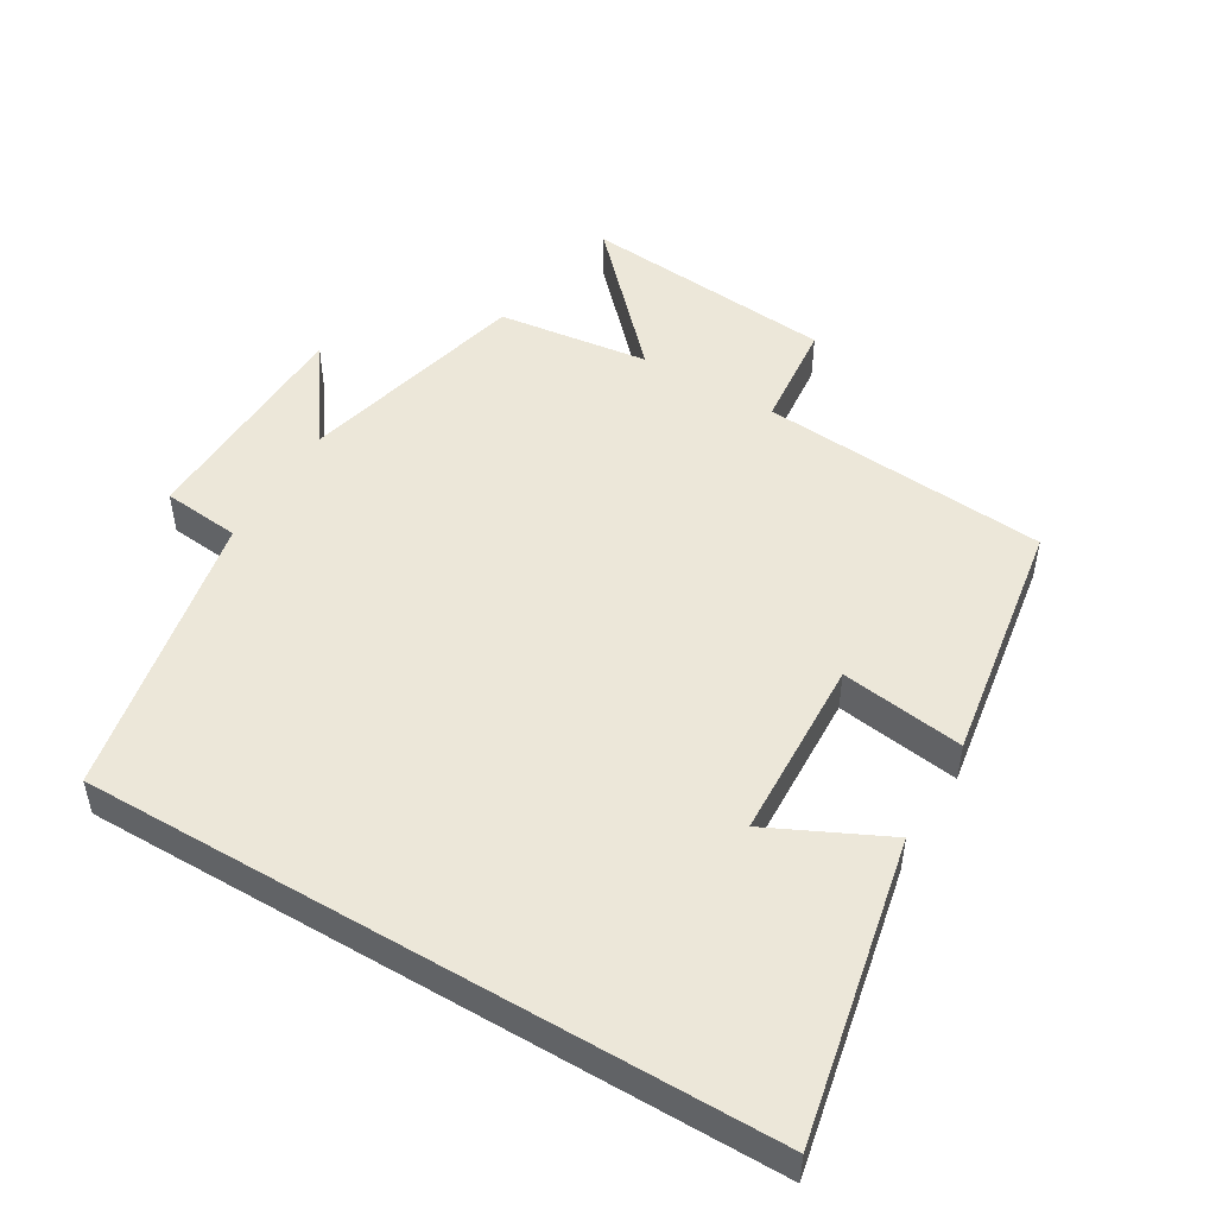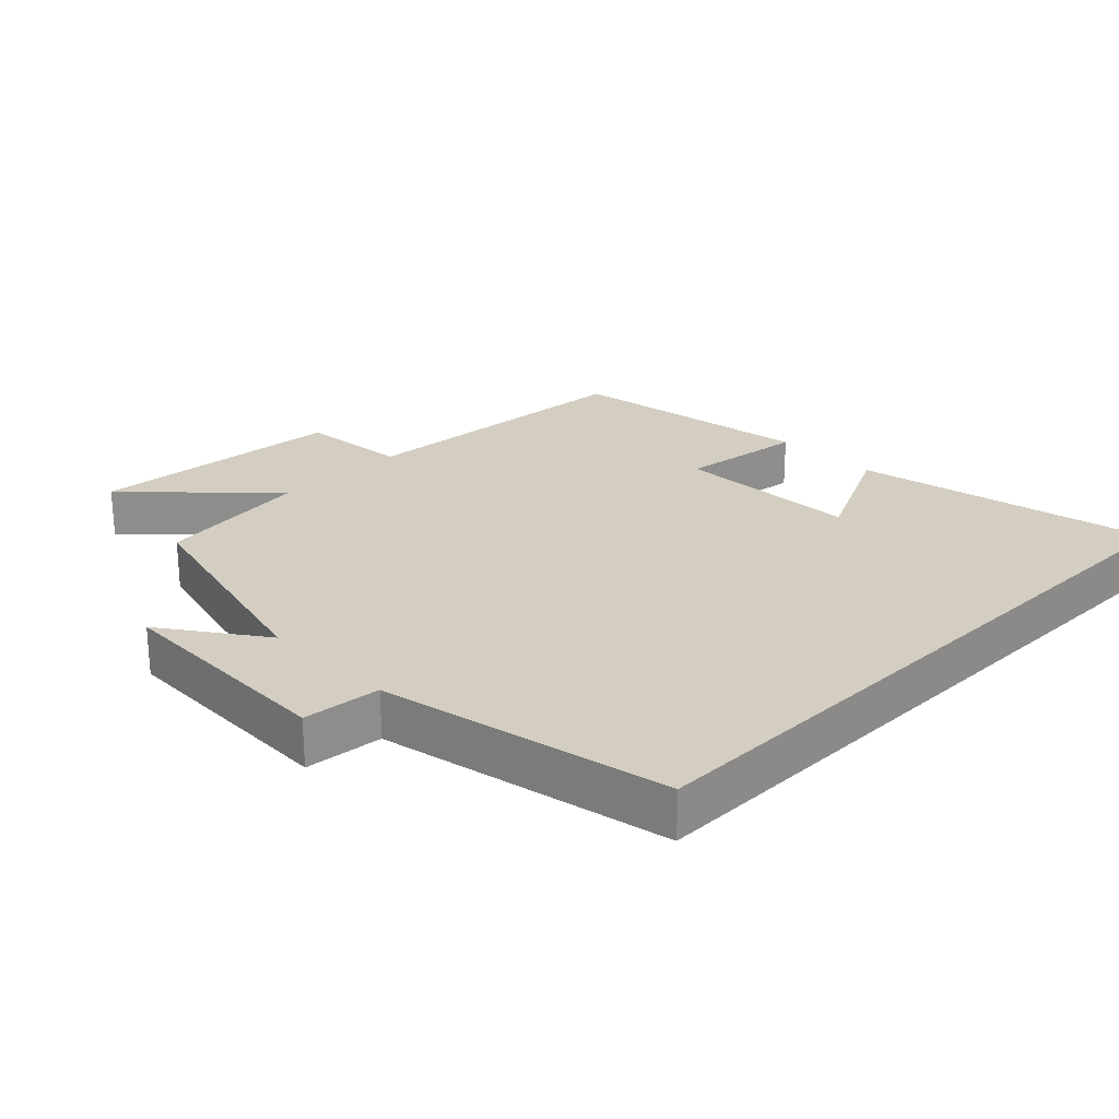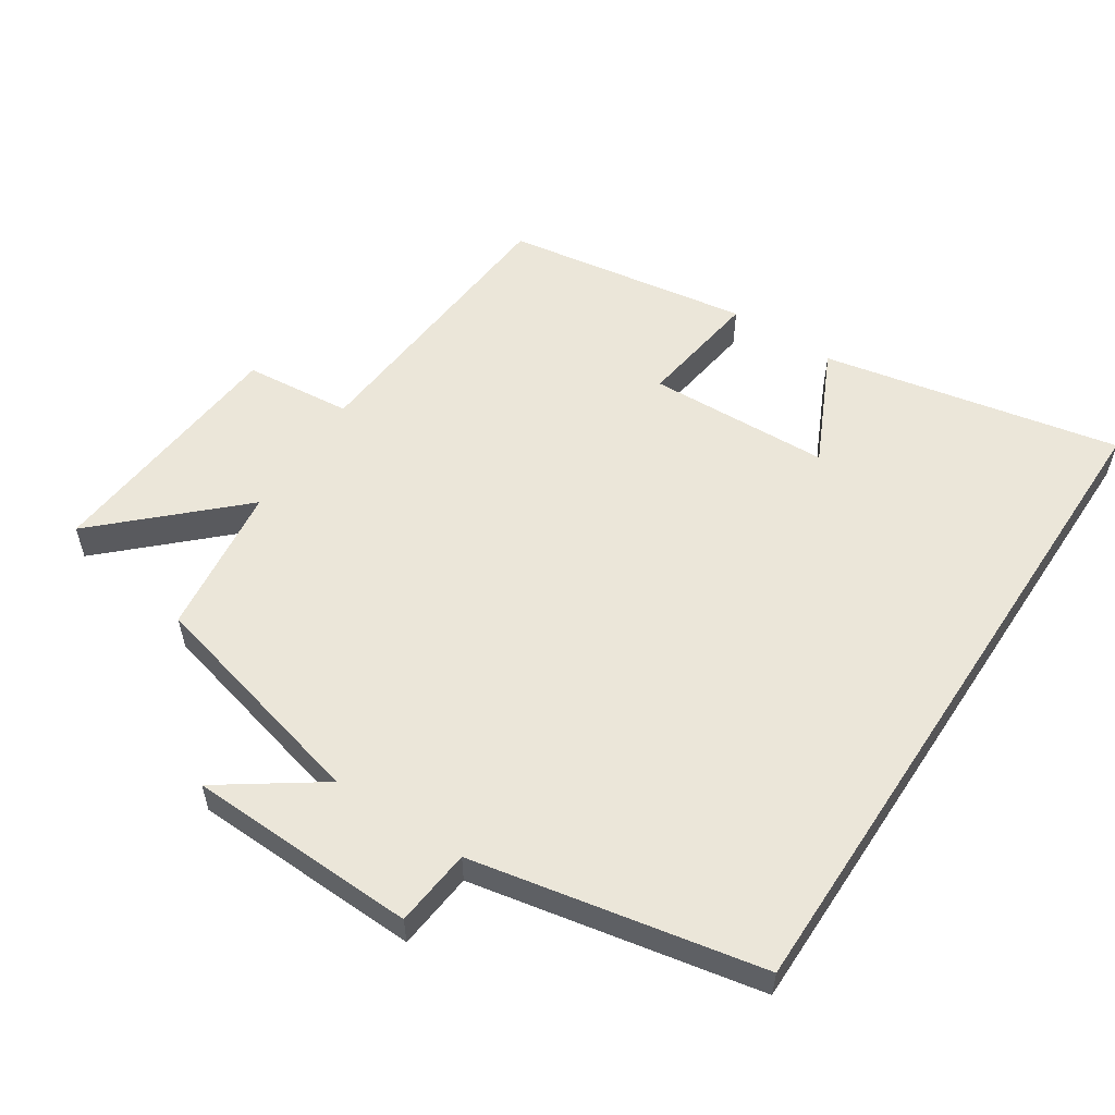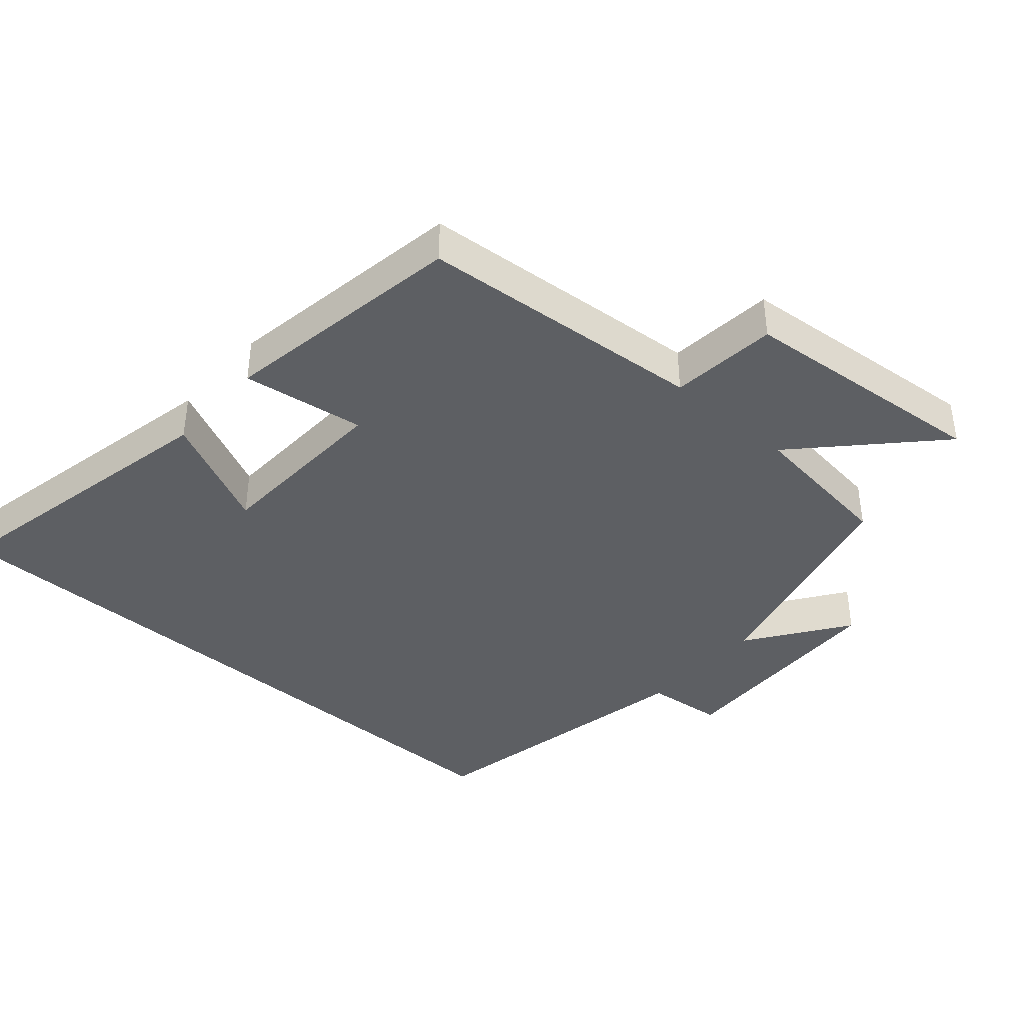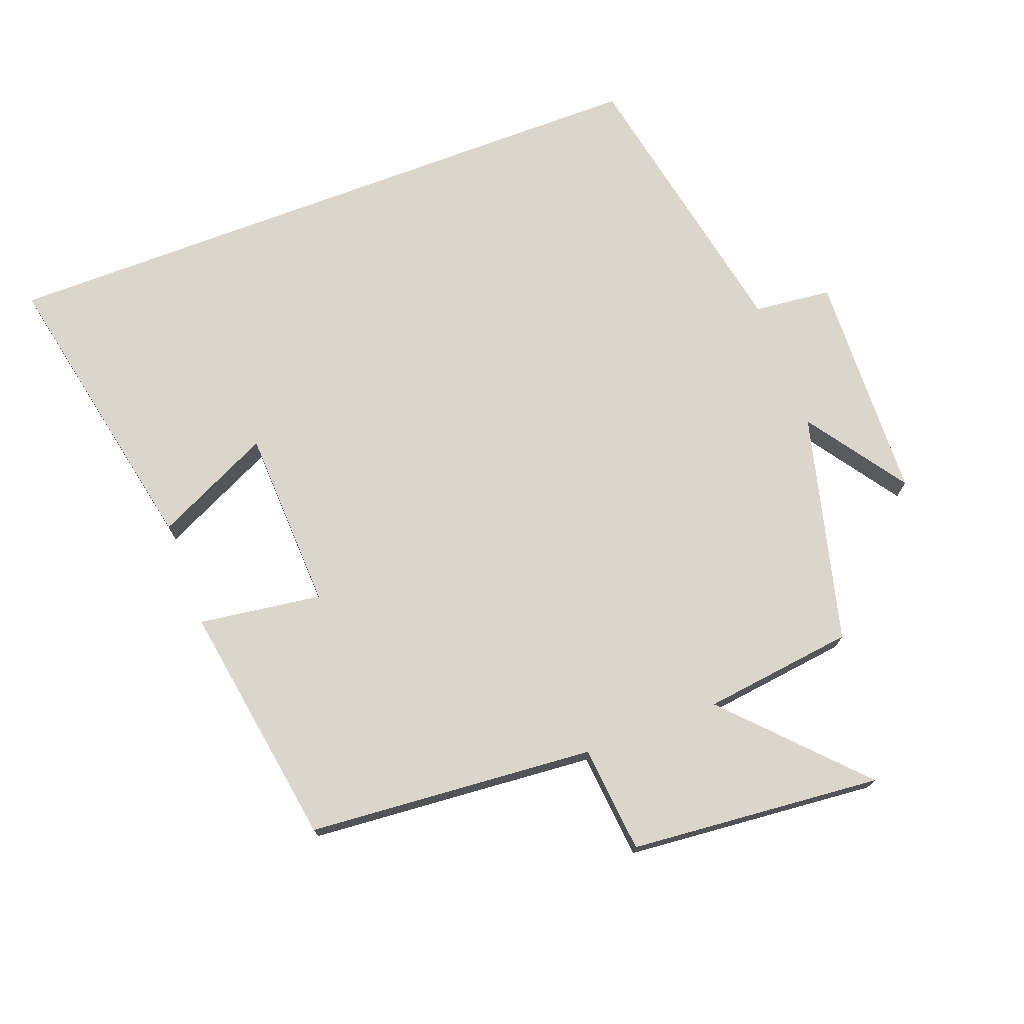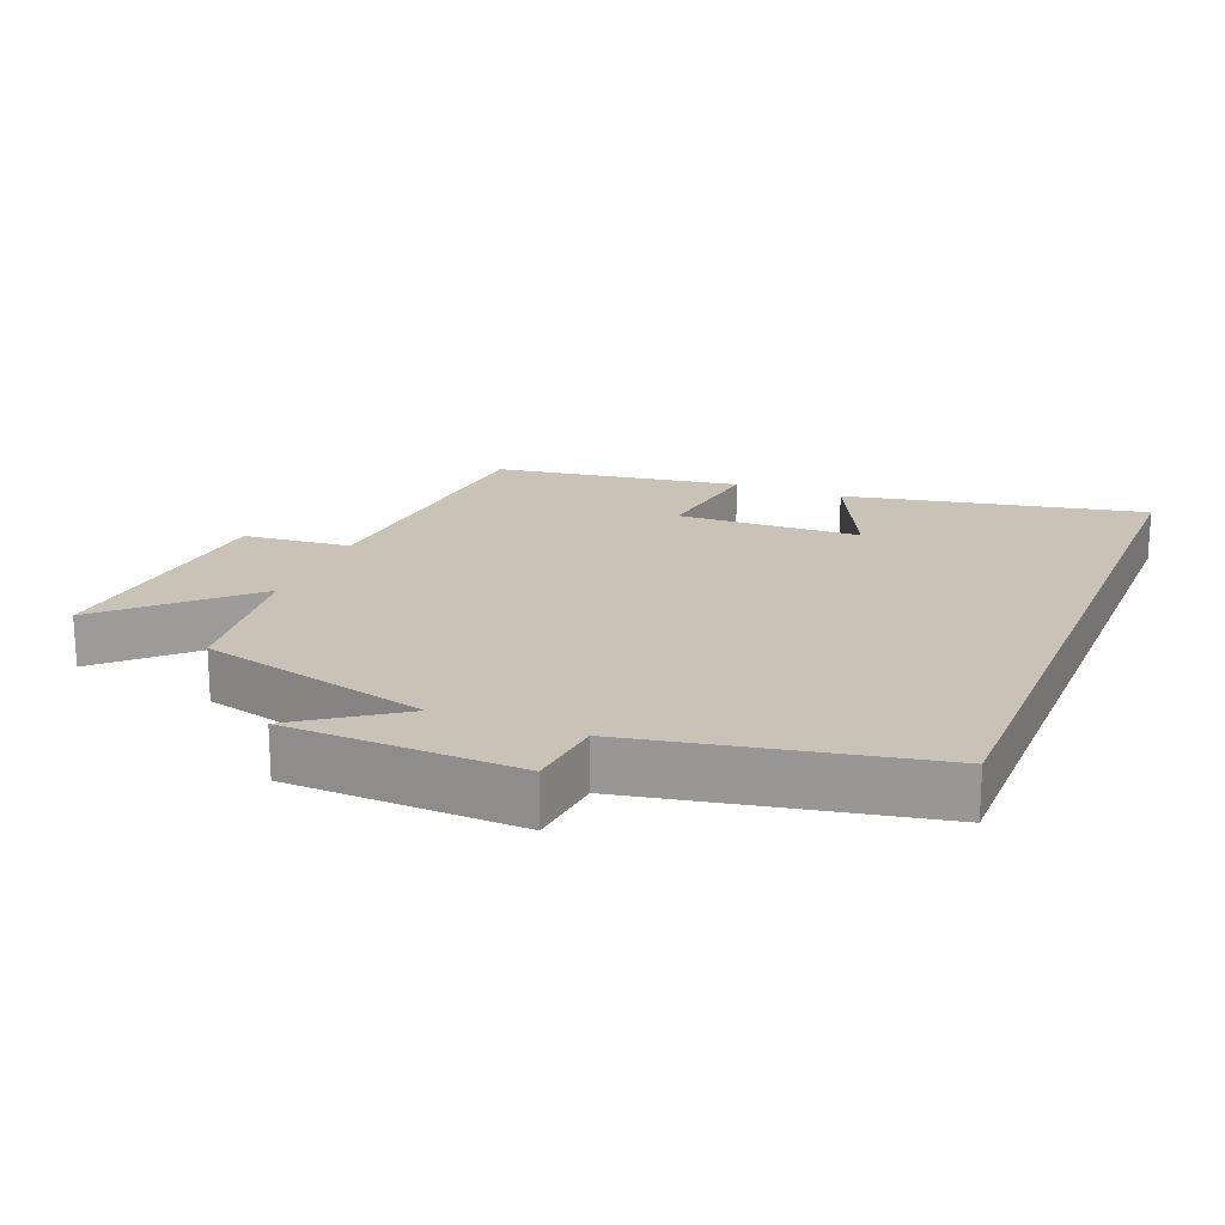
<metadata>
{"format":"obj","ext":"obj","renderer":"f3d","projection":"perspective","resolution":1024,"background":"white","views":[{"elev":49.8,"azim":-59.5,"up":"+Y"},{"elev":24.9,"azim":-135.0,"up":"+Y"},{"elev":55.7,"azim":-146.8,"up":"+Y"},{"elev":-39.9,"azim":48.7,"up":"+Y"},{"elev":73.6,"azim":69.3,"up":"+Y"},{"elev":19.4,"azim":-158.1,"up":"+Y"}]}
</metadata>
<code>
v -0.5 0.07 0.589
v -0.06 0.07 0.5
v -0.142 0.07 0.328
v 0.128 0.07 0.318
v 0.102 0.07 0.5
v 0.465 0.07 0.443
v 0.5 0.07 0.017
v 0.659 0.07 0.002
v 0.693 0.07 -0.372
v 0.5 0.07 -0.189
v 0.472 0.07 -0.413
v 0.132 0.07 -0.5
v 0.28 0.07 -0.603
v -0.06 0.07 -0.615
v -0.072 0.07 -0.5
v -0.5 0.07 -0.416
v -0.5 0 0.589
v -0.06 0 0.5
v -0.142 0 0.328
v 0.128 0 0.318
v 0.102 0 0.5
v 0.465 0 0.443
v 0.5 0 0.017
v 0.659 0 0.002
v 0.693 0 -0.372
v 0.5 0 -0.189
v 0.472 0 -0.413
v 0.132 0 -0.5
v 0.28 0 -0.603
v -0.06 0 -0.615
v -0.072 0 -0.5
v -0.5 0 -0.416
f 15 16 1
f 12 13 14 15
f 12 15 1
f 11 12 1
f 10 11 1
f 7 8 9 10
f 6 7 10
f 5 6 10
f 4 5 10
f 3 4 10
f 3 10 1
f 1 2 3
f 17 32 31
f 31 30 29 28
f 17 31 28
f 17 28 27
f 17 27 26
f 26 25 24 23
f 26 23 22
f 26 22 21
f 26 21 20
f 26 20 19
f 17 26 19
f 19 18 17
f 1 17 18 2
f 2 18 19 3
f 3 19 20 4
f 4 20 21 5
f 5 21 22 6
f 6 22 23 7
f 7 23 24 8
f 8 24 25 9
f 9 25 26 10
f 10 26 27 11
f 11 27 28 12
f 12 28 29 13
f 13 29 30 14
f 14 30 31 15
f 15 31 32 16
f 16 32 17 1

</code>
